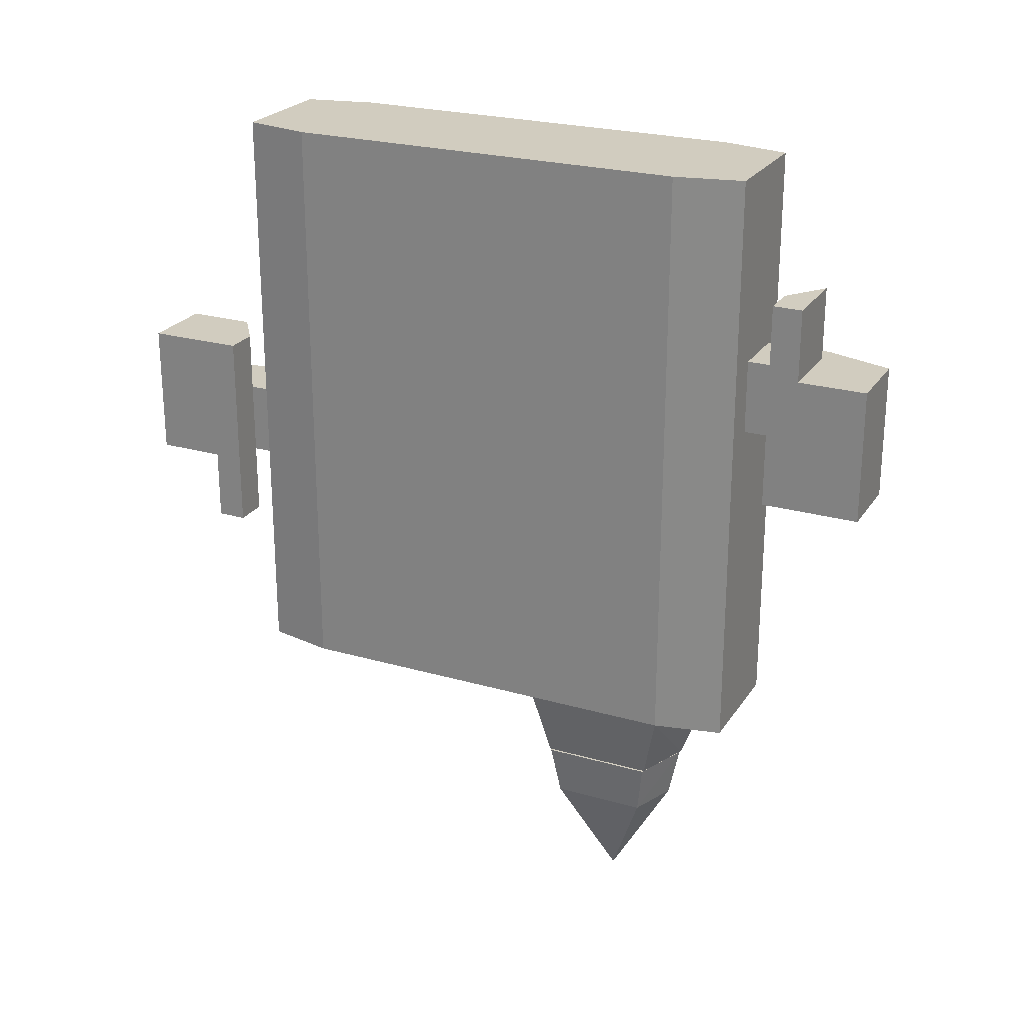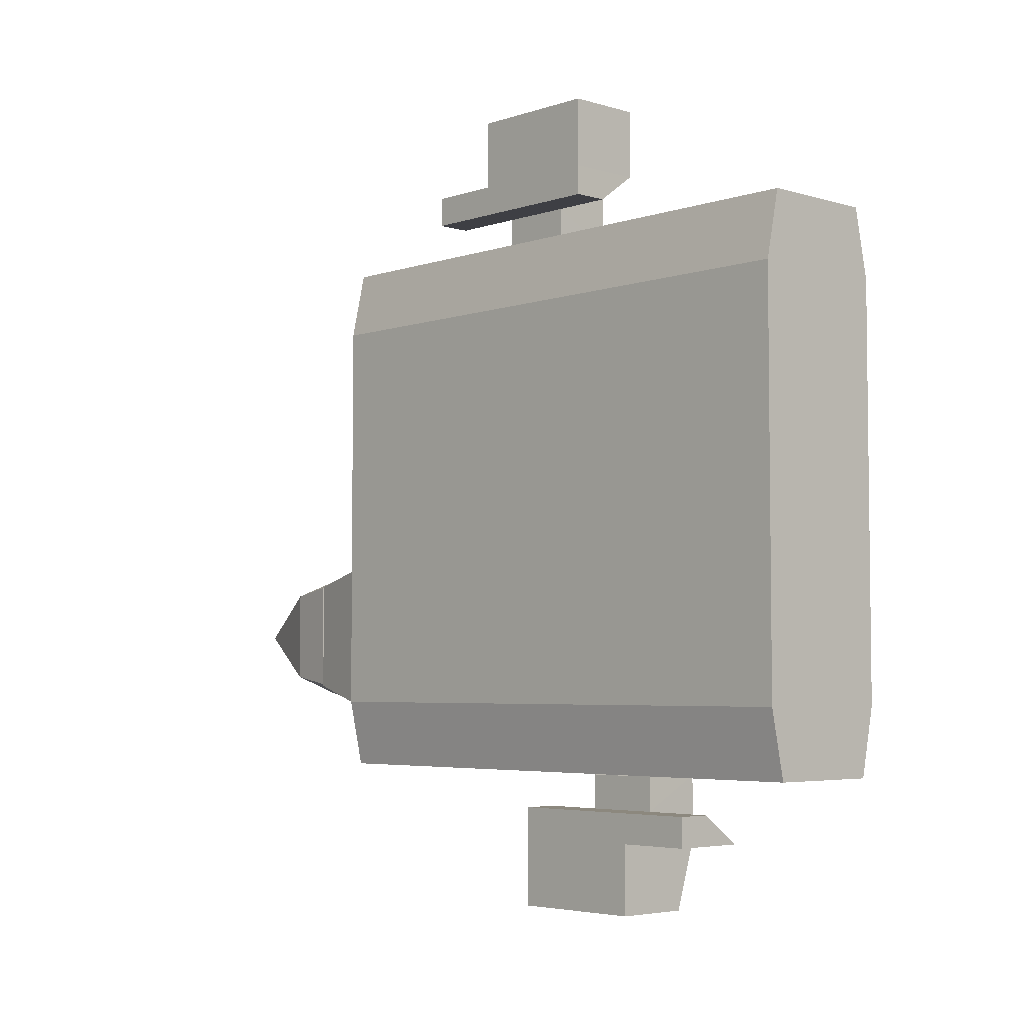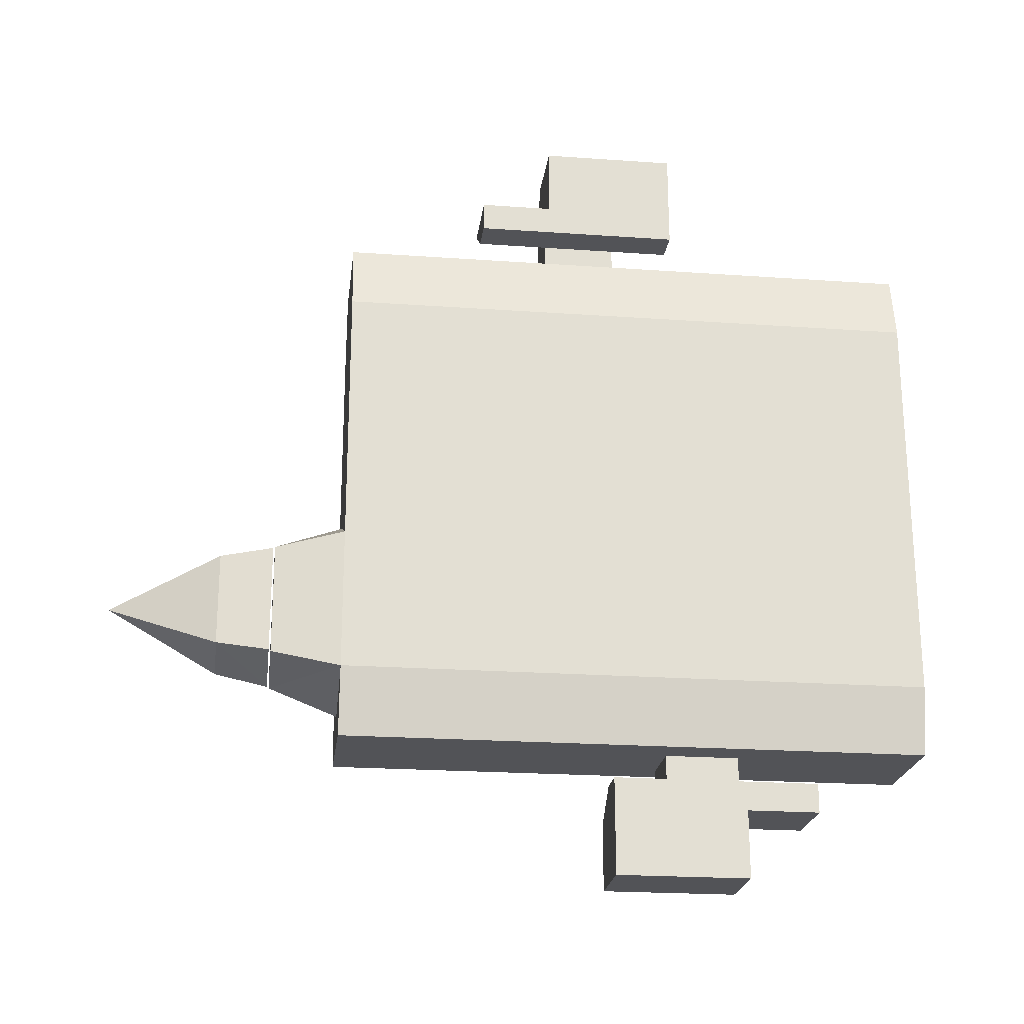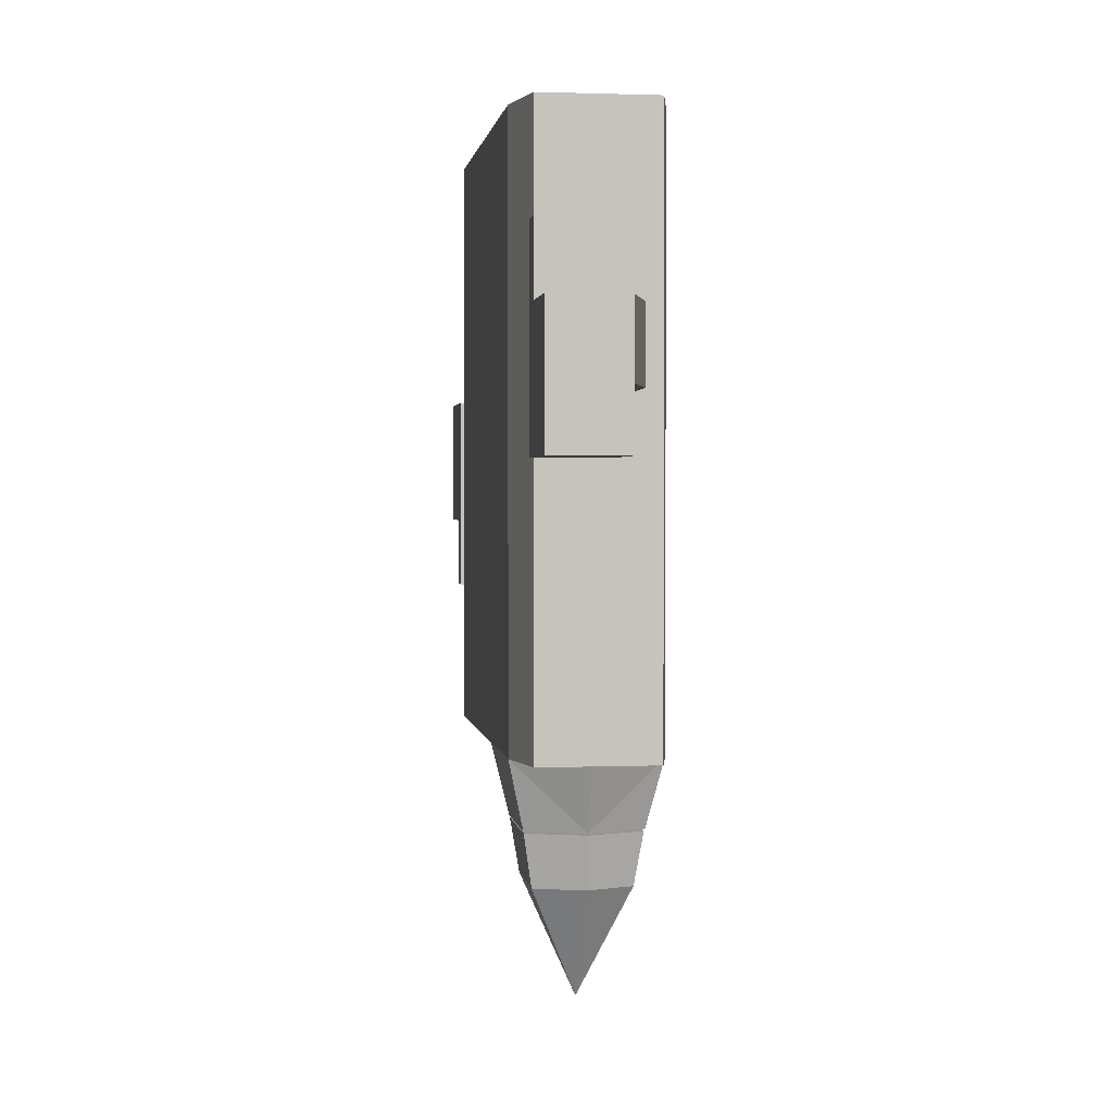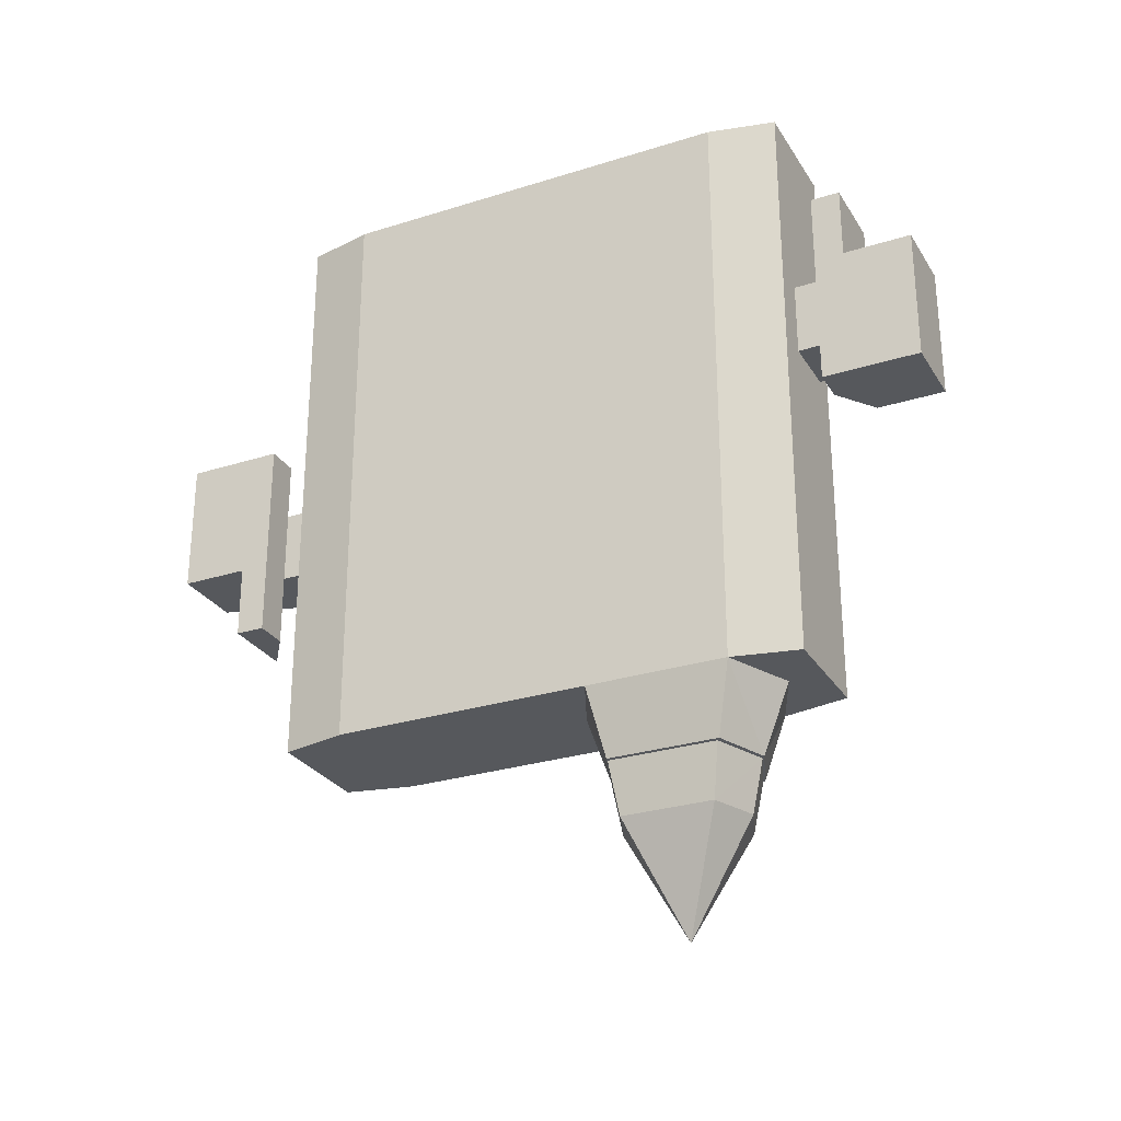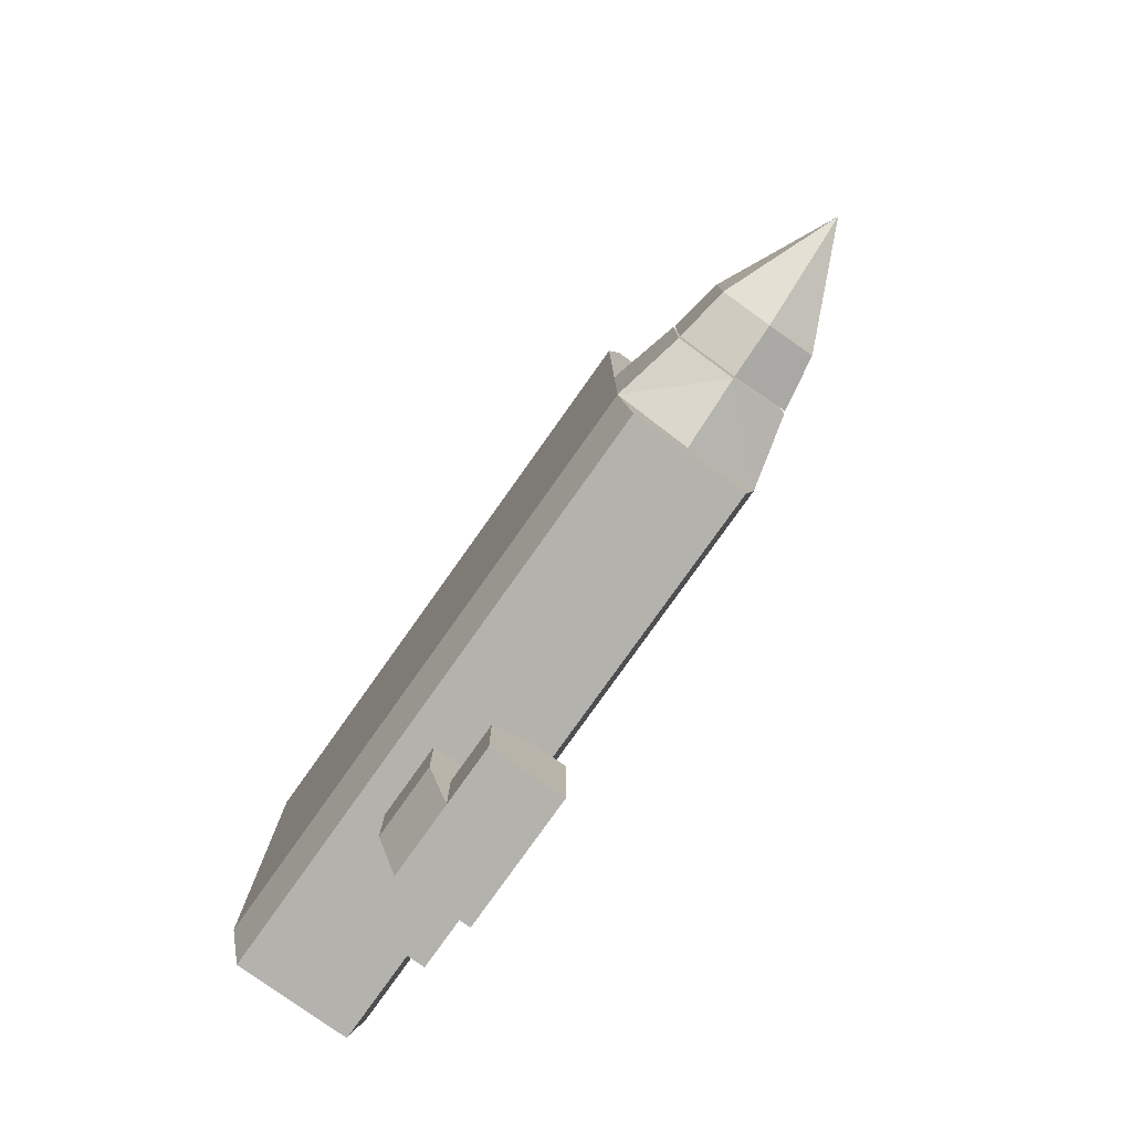
<metadata>
{"format":"obj","ext":"obj","renderer":"f3d","projection":"perspective","resolution":1024,"background":"white","views":[{"elev":24.2,"azim":-64.6,"up":"+Z"},{"elev":-4.5,"azim":-43.4,"up":"+Y"},{"elev":-22.3,"azim":-97.0,"up":"+Y"},{"elev":1.5,"azim":-8.0,"up":"+Z"},{"elev":-27.9,"azim":-64.3,"up":"+Z"},{"elev":-79.4,"azim":144.6,"up":"+Y"}]}
</metadata>
<code>
o Object_0
v 551 1957 250
v 441 2467 249
v 441 2467 -952
v -551 1957 1264
v -551 1957 250
v -441 2467 249
v 551 1957 1264
v -441 2467 -952
v -551 1957 -982
v 551 1957 -2215
v 551 1957 -982
v 441 2467 2278
v -441 2467 2278
v -441 -1615 244
v -441 -1615 2278
v 441 -1615 2278
v 441 -1615 244
v -551 -1105 250
v -551 -1105 2278
v -441 2467 -2215
v 441 2467 -2215
v -551 1957 2278
v 551 -1105 2278
v 551 -1105 250
v -551 1957 -2215
v 551 1957 2278
v 551 -34 250
v 551 -37 1264
v 551 -40 2278
v 551 -31 -982
v -551 -31 -982
v -551 -29 -2215
v -551 -34 250
v 551 -29 -2215
v -551 -40 2278
v -551 -37 1264
v 0 213 -2214
v 0 1957 -2215
v 441 -1615 -410
v 441 -1615 -2215
v -441 -1615 -2215
v -441 -1615 -410
v 551 -1105 -2215
v 0 -1342 -2215
v -551 -1105 -2215
v -430 -135 -2740
v -430 -975 -2740
v 430 -975 -2740
v 430 -135 -2740
v 0 20 -2740
v 0 -1134 -2740
f 1 2 3
f 4 5 6
f 2 1 7
f 8 5 9
f 3 10 11
f 12 6 2
f 15 17 14
f 14 18 19
f 21 8 20
f 13 22 4
f 23 24 17
f 25 20 8
f 12 2 7
f 7 26 12
f 3 21 10
f 8 6 5
f 11 1 3
f 17 16 23
f 19 15 14
f 9 25 8
f 4 6 13
f 12 13 6
f 15 16 17
f 21 3 8
f 7 27 28
f 28 26 7
f 7 1 27
f 28 29 26
f 30 1 11
f 32 9 31
f 5 31 9
f 11 34 30
f 30 27 1
f 32 25 9
f 5 33 31
f 11 10 34
f 22 36 4
f 33 4 36
f 22 35 36
f 33 5 4
f 37 34 10
f 10 38 37
f 40 42 39
f 37 38 25
f 25 32 37
f 40 41 42
f 12 26 22
f 22 13 12
f 16 19 23
f 16 15 19
f 40 43 44
f 44 45 41
f 41 40 44
f 38 10 21
f 20 25 38
f 38 21 20
f 45 18 42
f 18 33 36
f 28 27 24
f 42 41 45
f 39 24 43
f 18 14 42
f 24 23 28
f 23 29 28
f 43 40 39
f 39 17 24
f 2 8 3
f 14 39 42
f 19 18 36
f 36 35 19
f 2 6 8
f 14 17 39
f 24 27 30
f 45 32 31
f 31 33 18
f 18 45 31
f 30 34 43
f 43 24 30
f 47 49 46
f 49 50 46
f 47 51 48
f 47 48 49
f 23 35 29
f 26 35 22
f 23 19 35
f 26 29 35
f 37 50 49
f 37 32 46
f 46 50 37
f 48 34 49
f 47 32 45
f 51 45 44
f 49 34 37
f 43 51 44
f 48 43 34
f 47 46 32
f 51 47 45
f 43 48 51
o Object_1
v -501 2731 -1155
v -501 2952 -1154
v -501 2952 -607
v -501 2731 -608
v 230 2478 -607
v 230 2952 -607
v 67 2952 -607
v -240 2731 -608
v -501 2731 402
v -240 2731 402
v -240 2731 -47
v -501 2731 -47
v 230 2478 -45
v 230 2952 -48
v -501 2952 401
v -501 2952 -48
v -240 2478 -607
v 67 2952 401
v 67 2952 -48
v -240 2478 -45
v 67 3466 401
v -501 3466 401
v -501 3466 -48
v 67 3466 -48
v -240 2731 -1155
v 67 2952 -1154
v -501 3466 -607
v 67 3466 -607
f 53 55 52
f 56 58 59
f 61 63 60
f 65 56 64
f 66 63 67
f 59 68 56
f 69 62 61
f 62 68 59
f 73 75 72
f 63 59 55
f 66 74 73
f 53 76 77
f 72 70 69
f 77 59 58
f 52 59 76
f 74 54 78
f 77 54 53
f 54 63 55
f 66 61 60
f 64 71 62
f 75 57 65
f 58 57 79
f 70 75 65
f 78 58 79
f 78 75 74
f 70 64 62
f 72 66 73
f 53 54 55
f 56 57 58
f 61 62 63
f 65 57 56
f 66 60 63
f 69 70 62
f 62 71 68
f 73 74 75
f 63 62 59
f 66 67 74
f 53 52 76
f 72 75 70
f 77 76 59
f 52 55 59
f 74 67 54
f 77 58 54
f 54 67 63
f 66 69 61
f 75 79 57
f 78 54 58
f 78 79 75
f 70 65 64
f 72 69 66
o Object_2
v -501 -1884 1407
v -501 -2105 1406
v -501 -2105 858.8
v -501 -1884 859.9
v 230 -1631 859
v 230 -2105 858.8
v 67 -2105 858.8
v -240 -1884 859.9
v -501 -1884 -150.1
v -240 -1884 -150.1
v -240 -1884 298.9
v -501 -1884 298.9
v 230 -1631 297
v 230 -2105 299.8
v -501 -2105 -149.2
v -501 -2105 299.8
v -240 -1631 859
v 67 -2105 -149.2
v 67 -2105 299.8
v -240 -1631 297
v 67 -2619 -149.5
v -501 -2619 -149.5
v -501 -2619 299.5
v 67 -2619 299.5
v -240 -1884 1407
v 67 -2105 1406
v -501 -2619 858.5
v 67 -2619 858.5
f 81 83 80
f 84 86 87
f 89 91 88
f 93 84 92
f 94 91 95
f 87 96 84
f 97 90 89
f 90 96 87
f 101 103 100
f 91 87 83
f 94 102 101
f 81 104 105
f 100 98 97
f 105 87 86
f 80 87 104
f 106 95 82
f 105 82 81
f 82 91 83
f 94 89 88
f 92 99 90
f 103 85 93
f 86 85 107
f 98 103 93
f 106 86 107
f 106 103 102
f 98 92 90
f 100 94 101
f 81 82 83
f 84 85 86
f 89 90 91
f 93 85 84
f 94 88 91
f 97 98 90
f 90 99 96
f 101 102 103
f 91 90 87
f 94 95 102
f 81 80 104
f 100 103 98
f 105 104 87
f 80 83 87
f 106 102 95
f 105 86 82
f 82 95 91
f 94 97 89
f 103 107 85
f 106 82 86
f 106 107 103
f 98 93 92
f 100 97 94
o Object_3
v 0 -1037 -3152
v -363 -900 -3152
v -426 -960 -2754
v 0 -1122 -2754
v 0 -551 -3994
v 363 -900 -3152
v 363 -202 -3152
v 0 -65 -3152
v 426 -960 -2754
v 426 -142 -2754
v -363 -202 -3152
v 0 20 -2754
v -426 -142 -2754
f 109 111 108
f 112 108 113
f 114 115 112
f 113 117 114
f 109 108 112
f 113 111 116
f 112 118 109
f 112 113 114
f 118 119 120
f 114 119 115
f 112 115 118
f 118 110 109
f 109 110 111
f 113 116 117
f 113 108 111
f 118 115 119
f 114 117 119
f 118 120 110
f 110 111 116
f 117 119 120
f 110 117 120
f 110 116 117

</code>
